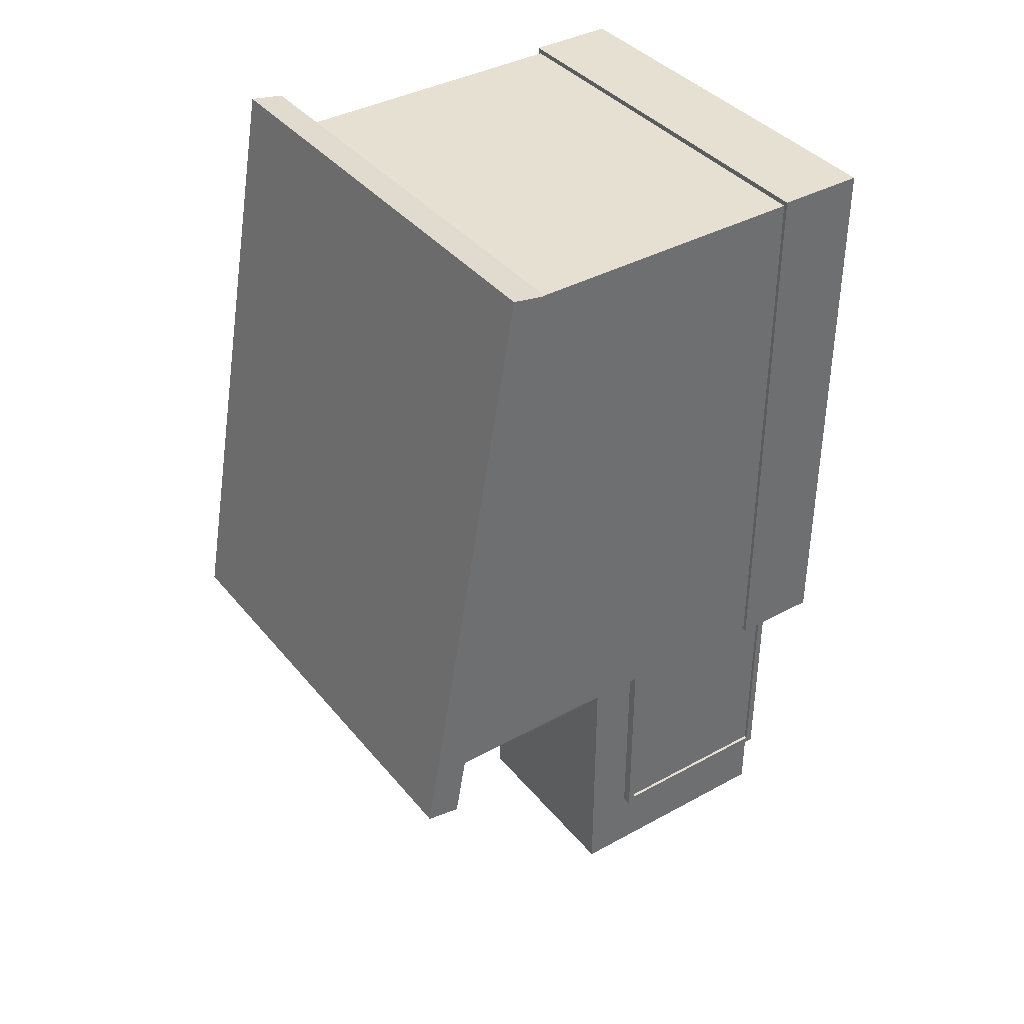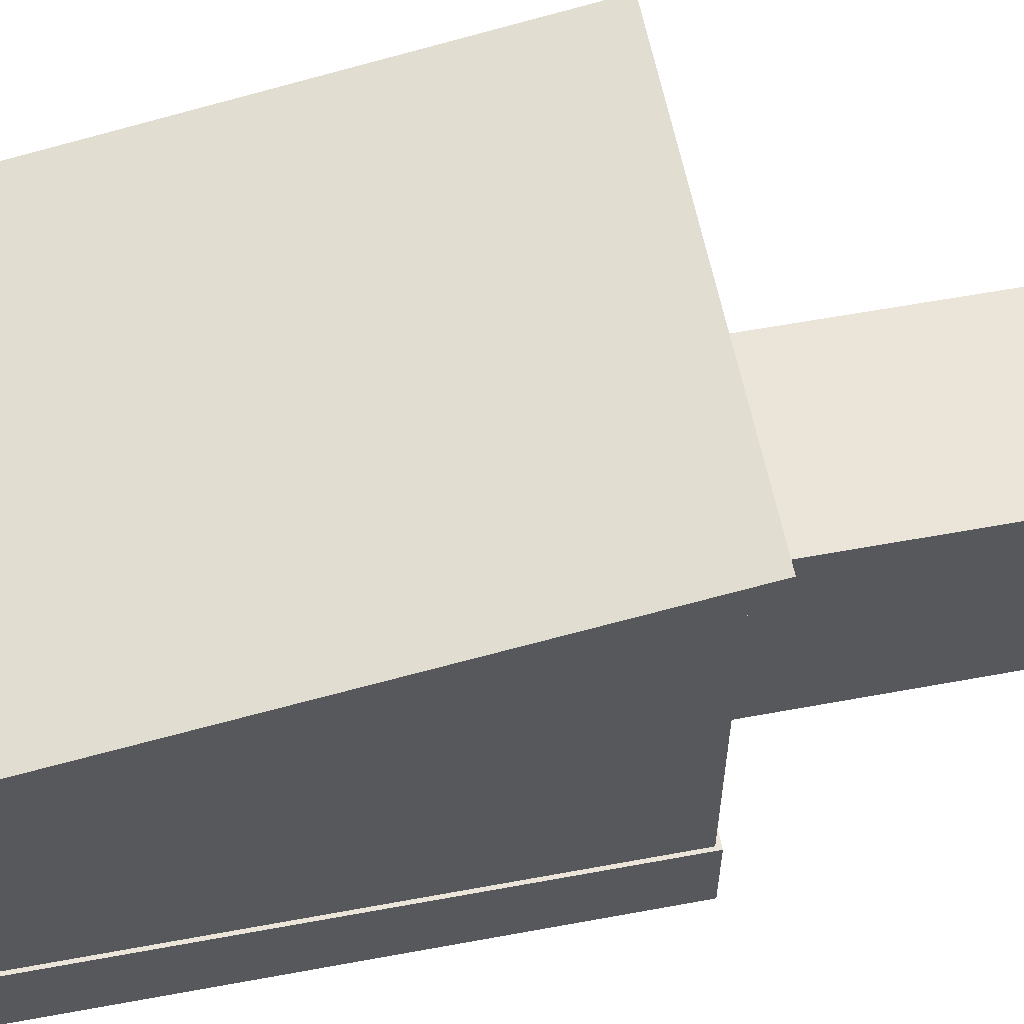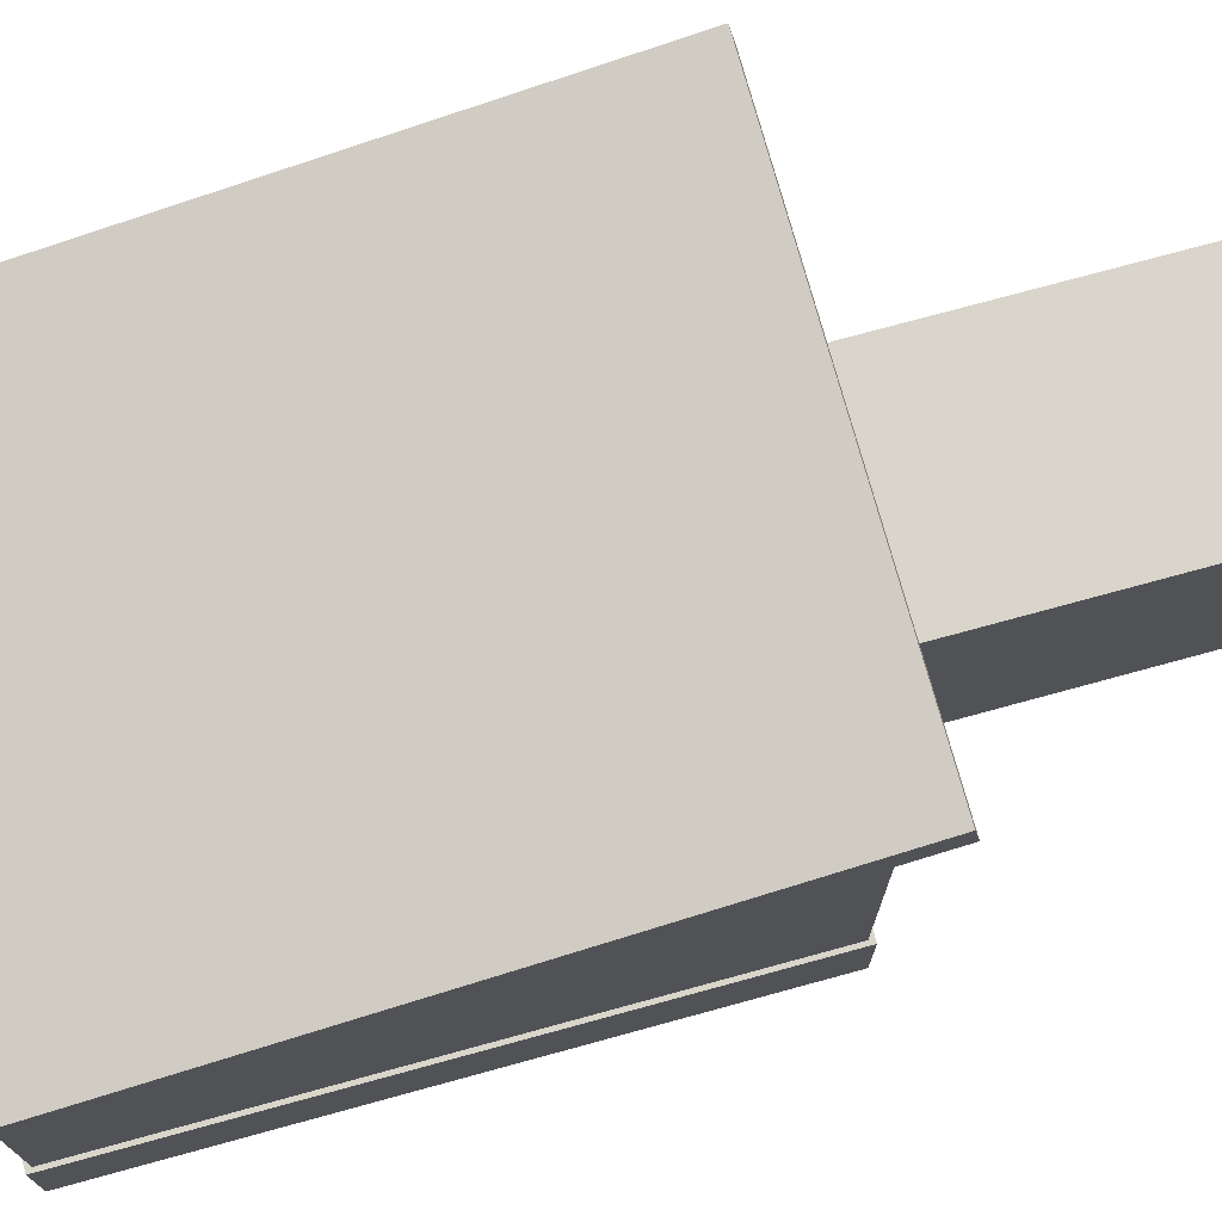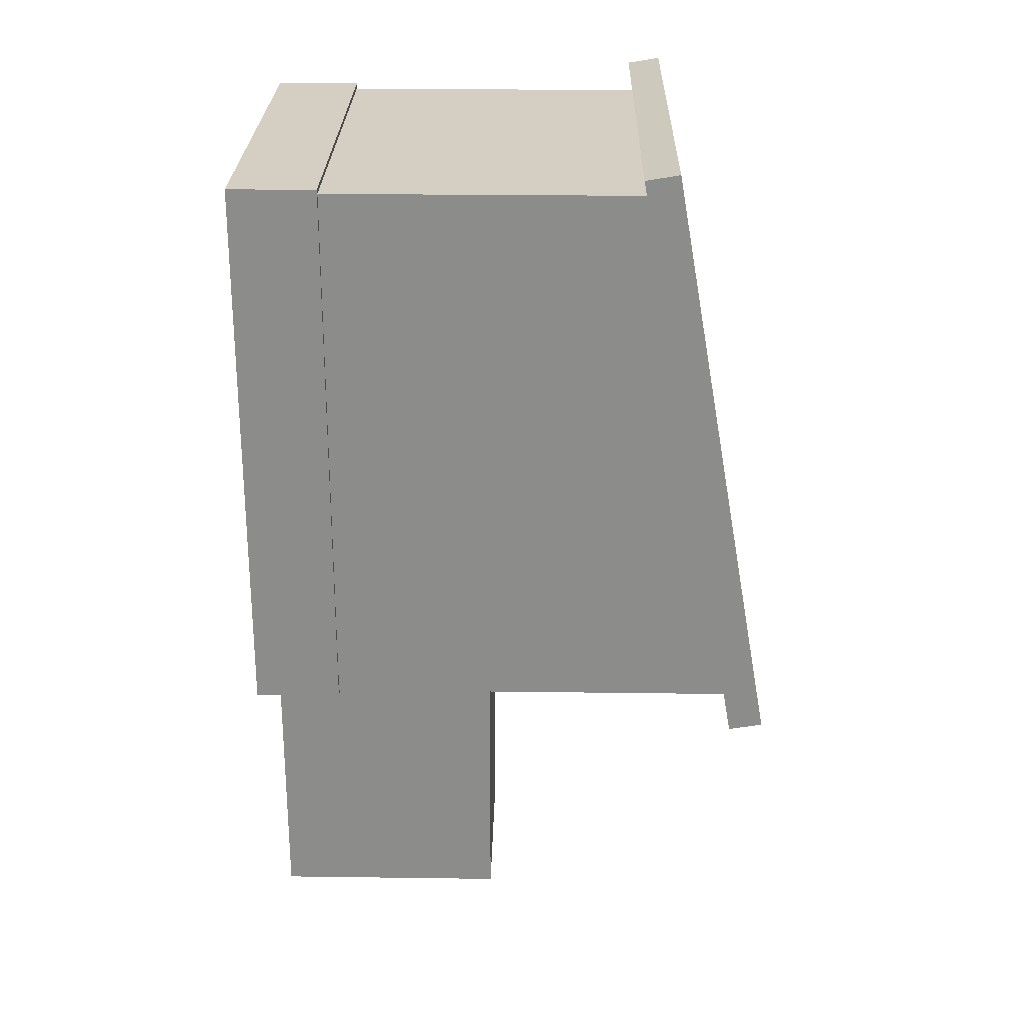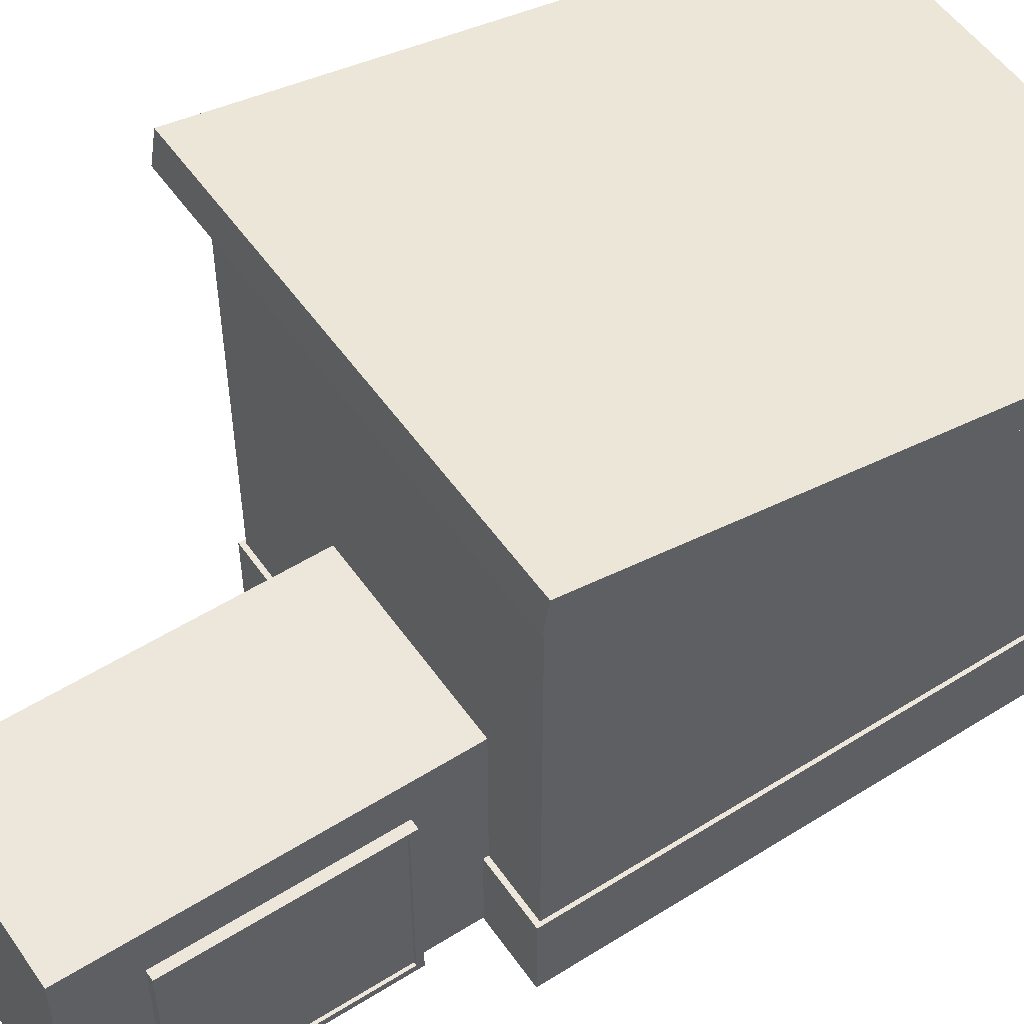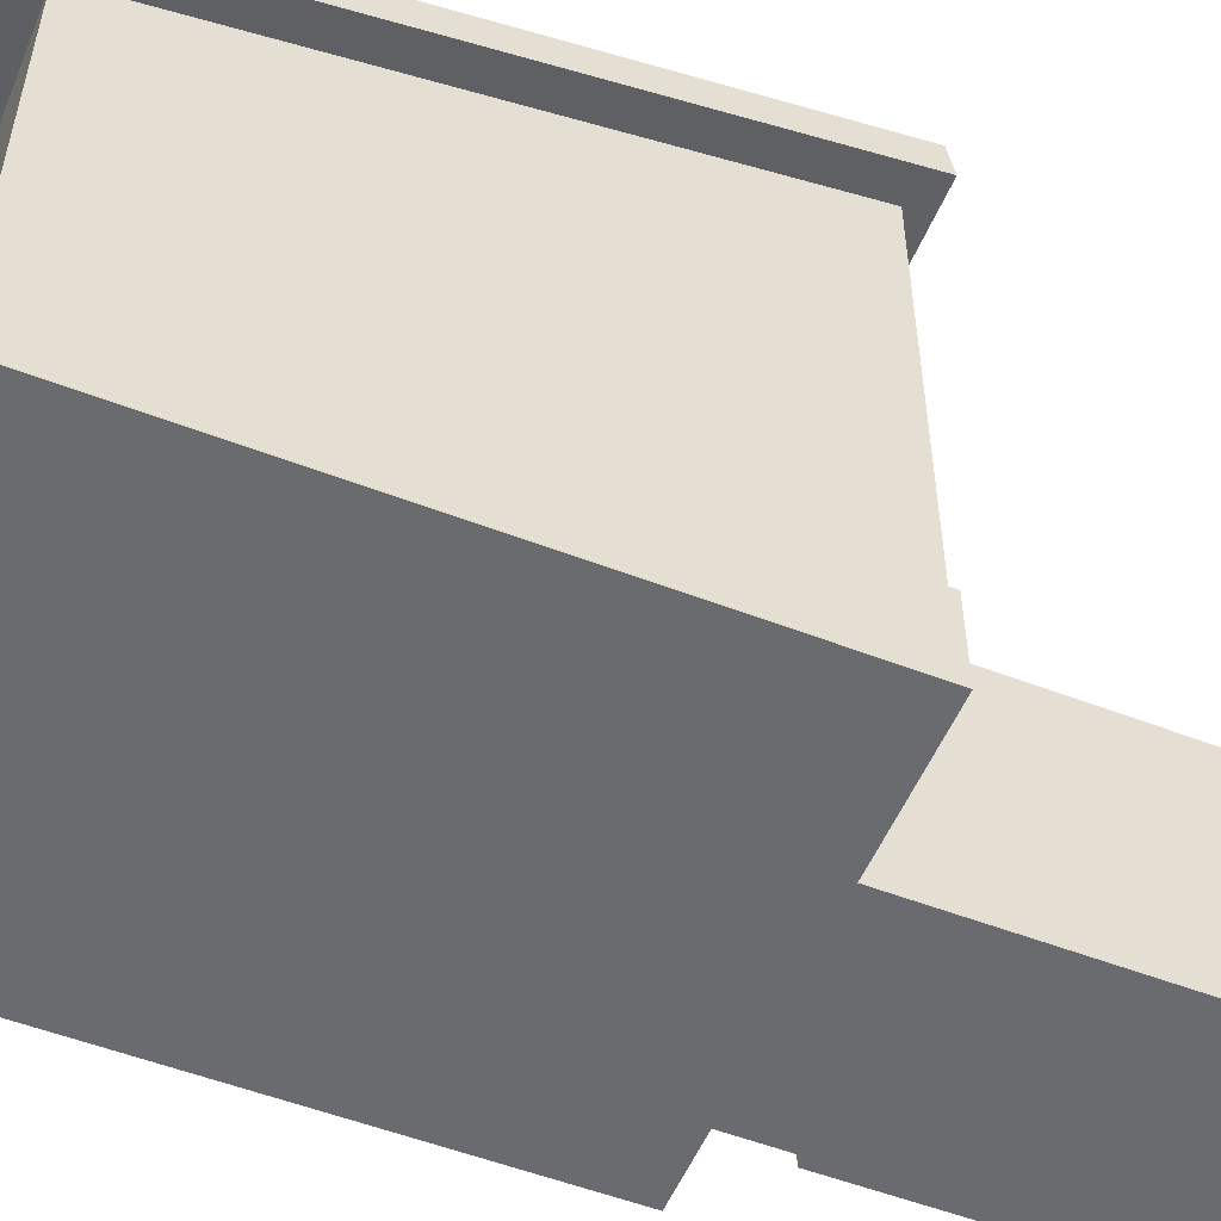
<metadata>
{"format":"obj","ext":"obj","renderer":"f3d","projection":"perspective","resolution":1024,"background":"white","views":[{"elev":38.4,"azim":-124.7,"up":"+Z"},{"elev":58.9,"azim":79.2,"up":"+Y"},{"elev":74.4,"azim":74.7,"up":"+Y"},{"elev":25.8,"azim":91.2,"up":"+Z"},{"elev":52.8,"azim":-124.0,"up":"+Y"},{"elev":-53.4,"azim":67.6,"up":"+Y"}]}
</metadata>
<code>
v  -129.6 -248.8 -106
v  58.82 -248.8 -106
v  58.82 -56.6 -106
v  -129.6 -56.6 -106
v  58.82 -248.8 -432.8
v  -129.6 -248.8 -432.8
v  -129.6 -56.6 -432.8
v  58.82 -56.6 -432.8
v  -129.6 -248.8 -155.9
v  58.82 -248.8 -155.9
v  -129.6 -56.6 -155.9
v  -129.6 -22.96 -155.9
v  -129.6 -22.96 -106
v  58.82 -22.96 -106
v  58.82 -22.96 -155.9
v  58.82 -56.6 -155.9
v  58.82 -22.96 -432.8
v  -129.6 -22.96 -432.8
v  -129.6 -248.8 -377.1
v  58.82 -248.8 -377.1
v  -129.6 -56.6 -377.1
v  -129.6 -22.96 -377.1
v  58.82 -22.96 -377.1
v  58.82 -56.6 -377.1
v  58.82 -248.8 -166.9
v  -129.6 -248.8 -166.9
v  -129.6 -22.96 -166.9
v  58.82 -22.96 -166.9
v  58.82 -56.6 -166.9
v  -129.6 -56.6 -166.9
v  -129.6 -248.8 -366.6
v  -129.6 -67.22 -366.5
v  -129.6 -67.22 -166.5
v  -129.6 -67.22 -176.5
v  58.82 -248.8 -366.6
v  -129.6 -22.96 -366.6
v  58.82 -22.96 -366.6
v  58.82 -56.6 -366.6
v  -129.6 -56.6 -366.6
v  -129.6 -67.22 -356.9
g Box185
f 1 2 3 4
f 5 6 7 8
f 2 1 9 10
f 1 4 11 9
f 12 13 14 15
f 16 15 14 3
f 4 3 14 13
f 17 8 7 18
f 13 12 11 4
f 16 3 2 10
f 19 6 5 20
f 19 21 7 6
f 18 22 23 17
f 23 24 8 17
f 21 22 18 7
f 5 8 24 20
f 25 10 9 26
f 27 12 15 28
f 29 28 15 16
f 11 12 27 30
f 10 25 29 16
f 31 32 21 19
f 26 9 11 33
f 30 34 33 11
f 19 20 35 31
f 22 36 37 23
f 37 38 24 23
f 22 21 39 36
f 20 24 38 35
f 32 40 39 21
f 35 25 26 31
f 27 28 37 36
f 29 38 37 28
f 27 36 39 30
f 25 35 38 29
f 39 40 34 30
v  -129.6 -248.8 -269.8
v  -129.6 -248.8 -366.5
v  -129.6 -67.22 -366.5
v  -129.6 -67.22 -269.8
v  -135.6 -242 -359.7
v  -135.6 -242 -269.8
v  -135.6 -74.02 -269.8
v  -135.6 -74.02 -359.7
v  -138.6 -248.8 -269.8
v  -138.6 -248.8 -366.5
v  -138.6 -248.8 -166.9
v  -129.6 -248.8 -166.9
v  -129.6 -67.22 -166.9
v  -138.6 -67.22 -166.9
v  -138.6 -67.22 -269.8
v  -138.6 -67.22 -366.5
v  -135.6 -242 -173.7
v  -135.6 -74.02 -173.7
v  -138.6 -242 -359.7
v  -138.6 -242 -269.8
v  -138.6 -242 -173.7
v  -138.6 -74.02 -173.7
v  -138.6 -74.02 -269.8
v  -138.6 -74.02 -359.7
g Box184
f 41 42 43 44
f 45 46 47 48
f 42 41 49 50
f 51 52 53 54
f 55 54 53 44
f 43 42 50 56
f 53 52 41 44
f 47 46 57 58
f 41 52 51 49
f 55 44 43 56
f 59 50 49 60
f 61 60 49 51
f 61 51 54 62
f 54 55 63 62
f 63 55 56 64
f 56 50 59 64
f 46 45 59 60
f 57 46 60 61
f 62 58 57 61
f 62 63 47 58
f 47 63 64 48
f 59 45 48 64
v  -192 -169.1 405.2
v  192 -169.1 405.2
v  192 124.2 405.2
v  -192 124.2 405.2
v  192 -169.1 -106.7
v  192 215.5 -106.7
v  -192 -169.1 -106.7
v  -192 215.5 -106.7
v  221.6 119.8 427.4
v  -221.6 119.8 427.4
v  221.6 219.3 -129
v  -221.6 219.3 -129
v  221.6 151.4 432.8
v  -221.6 151.4 432.8
v  221.6 250.9 -123.6
v  -221.6 250.9 -123.6
v  -195.5 -169.1 -111.4
v  -195.5 -169.1 409.9
v  195.5 -169.1 -111.4
v  195.5 -169.1 409.9
v  -195.5 -250.9 -111.4
v  -195.5 -250.9 409.9
v  195.5 -250.9 -111.4
v  195.5 -250.9 409.9
g Box187
f 65 66 67 68
f 66 69 70 67
f 69 71 72 70
f 71 65 68 72
f 68 67 73 74
f 67 70 75 73
f 70 72 76 75
f 72 68 74 76
f 74 73 77 78
f 73 75 79 77
f 75 76 80 79
f 76 74 78 80
f 79 80 78 77
f 65 71 81 82
f 71 69 83 81
f 69 66 84 83
f 66 65 82 84
f 82 81 85 86
f 81 83 87 85
f 83 84 88 87
f 84 82 86 88
f 87 88 86 85

</code>
